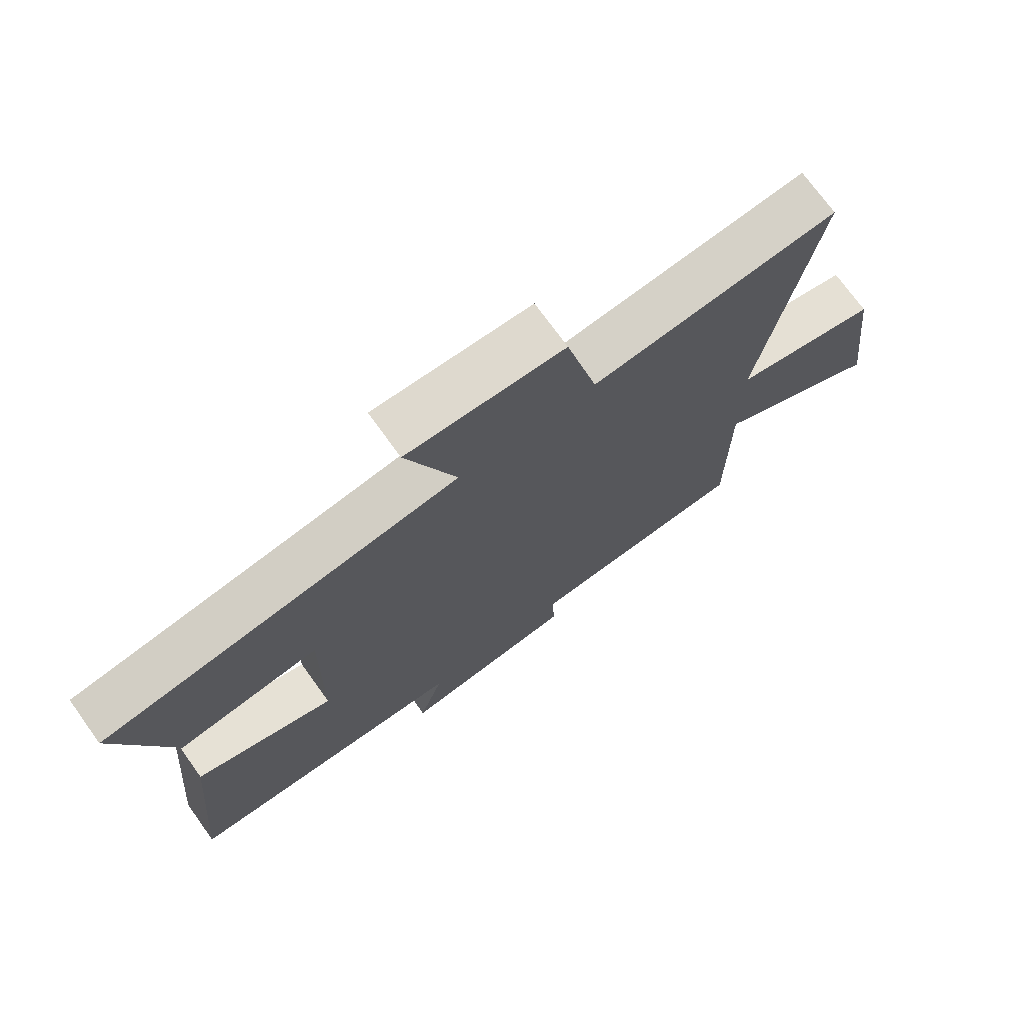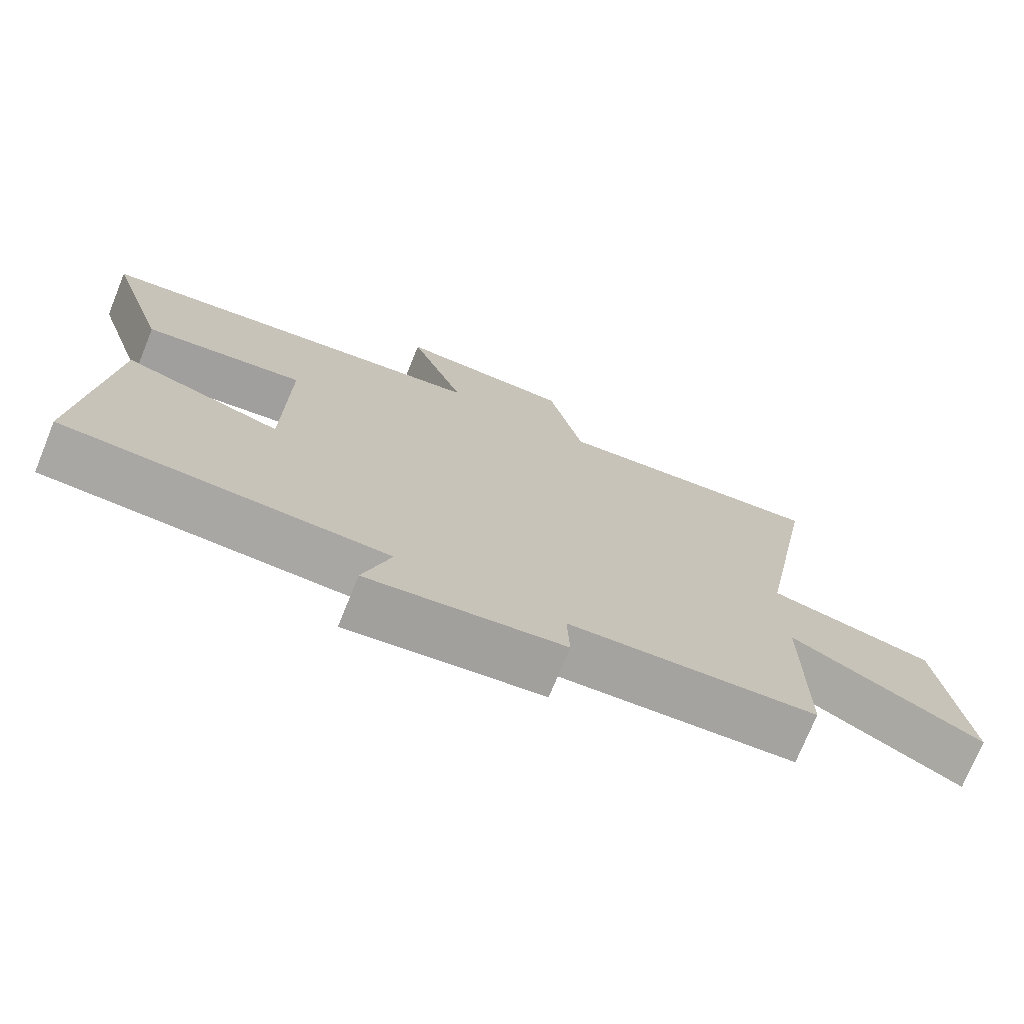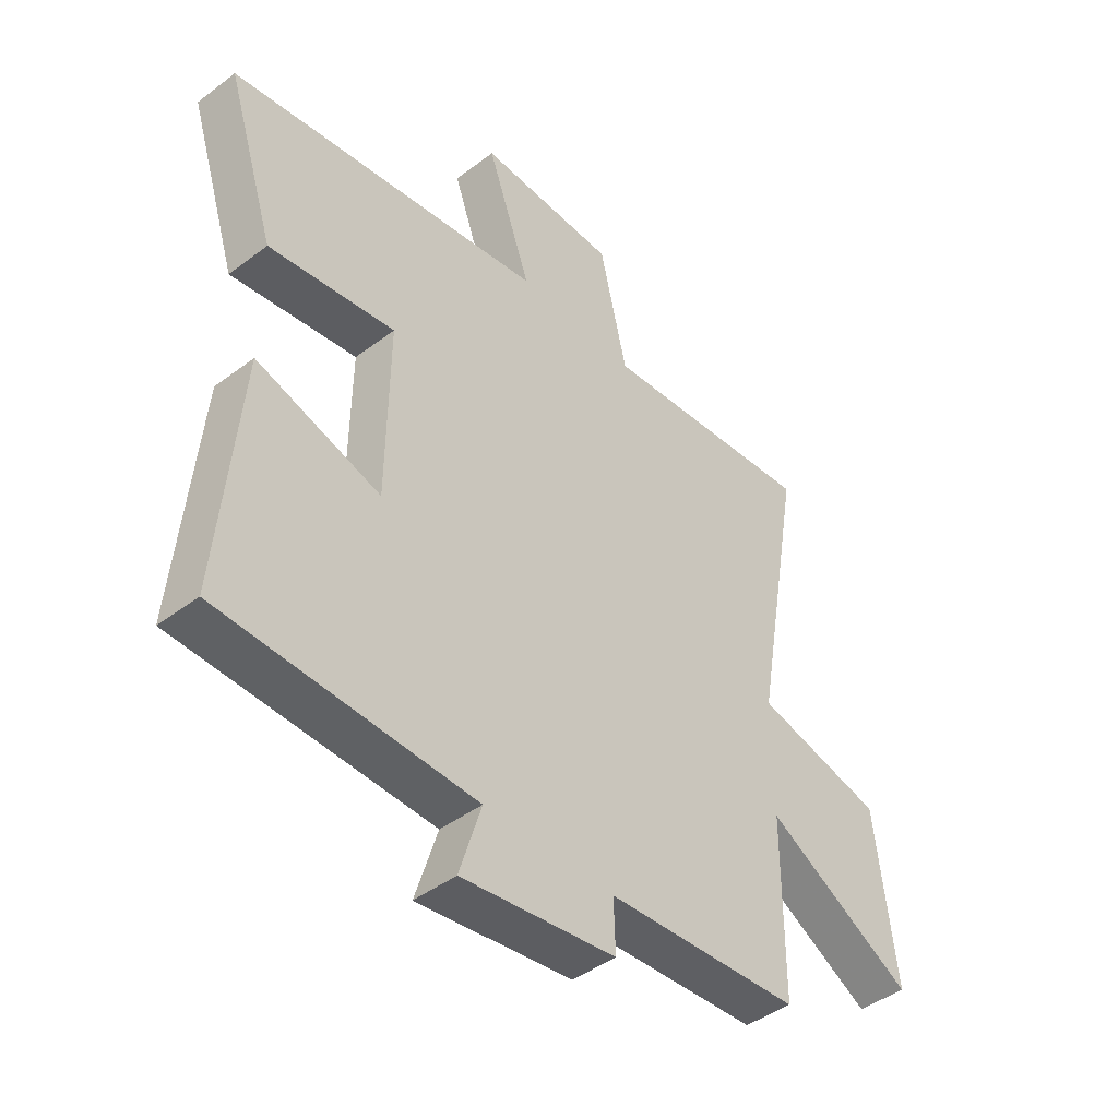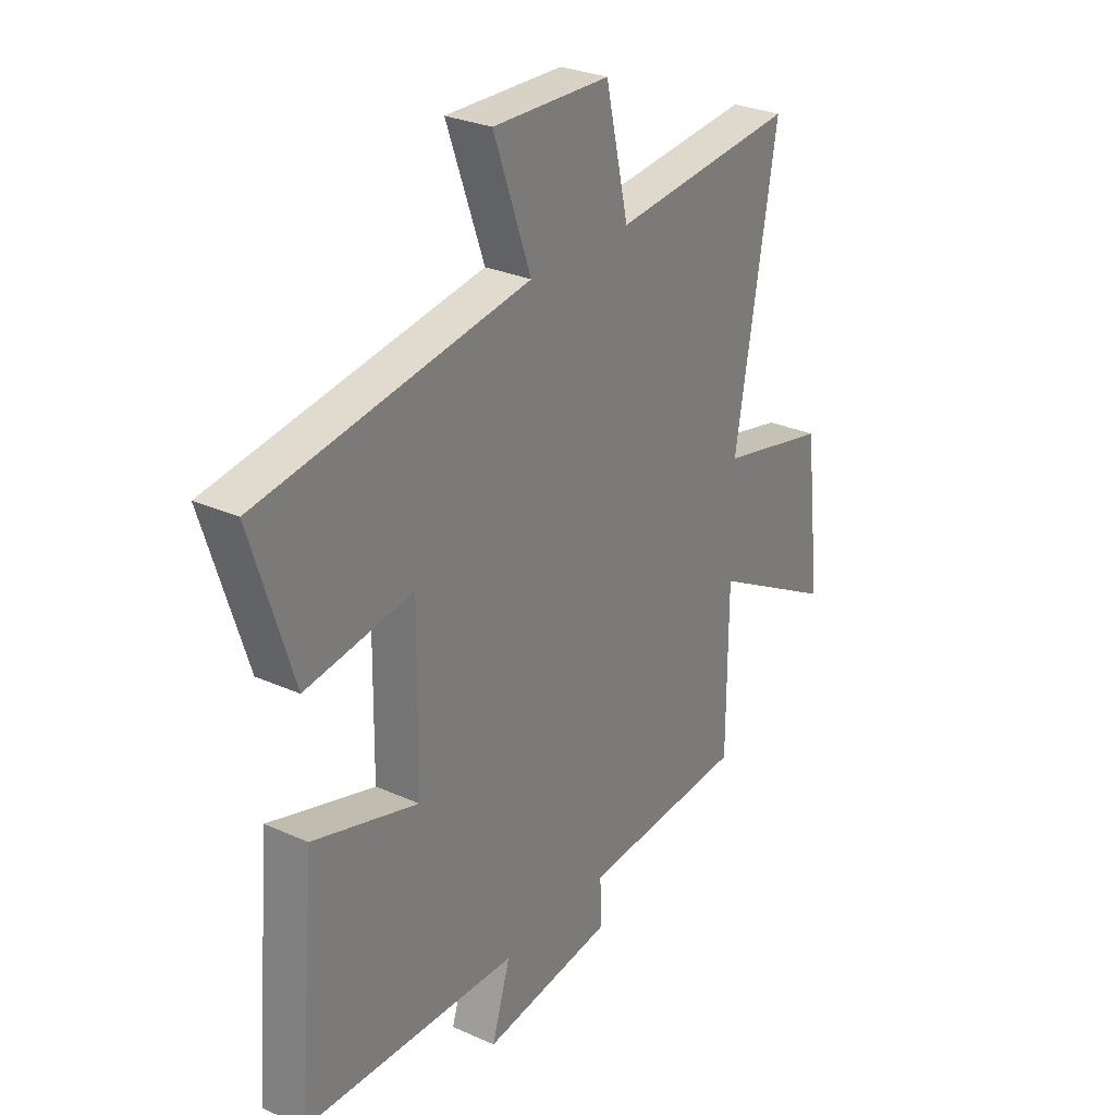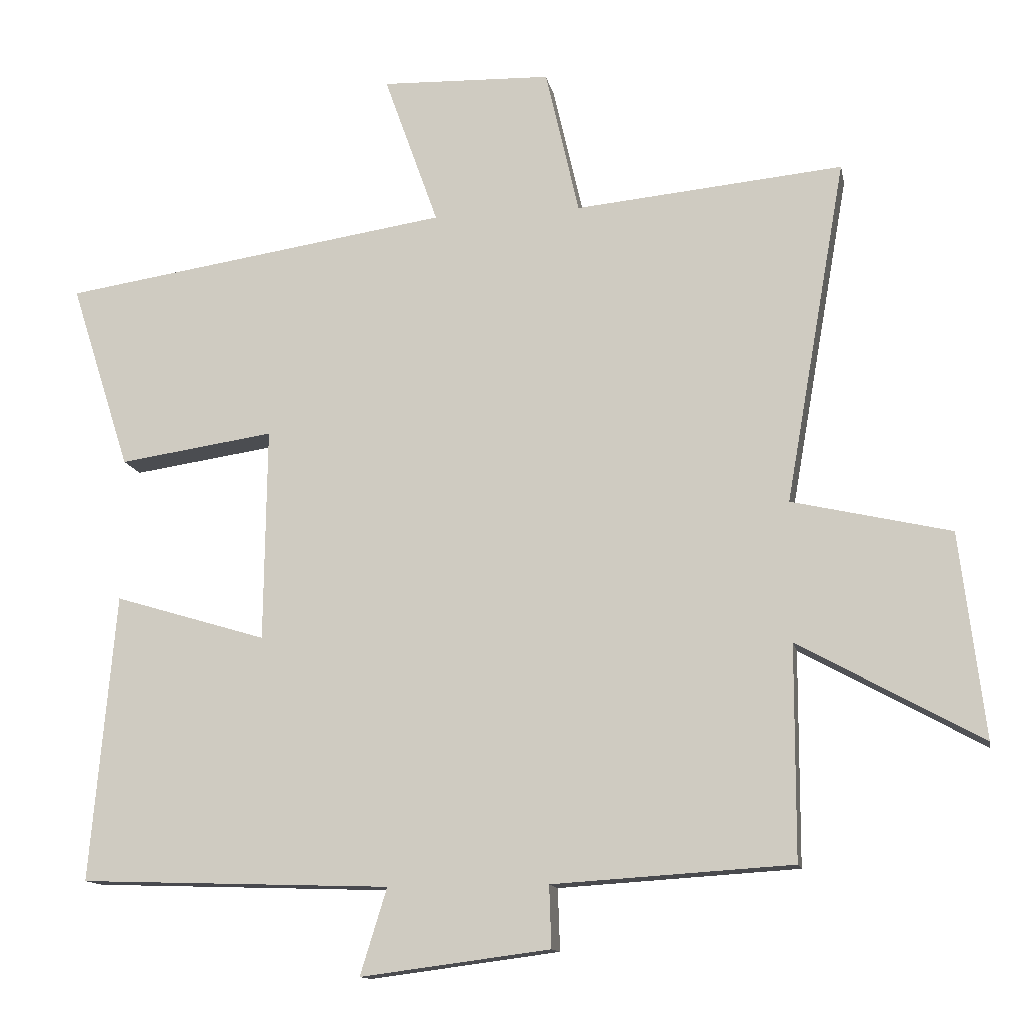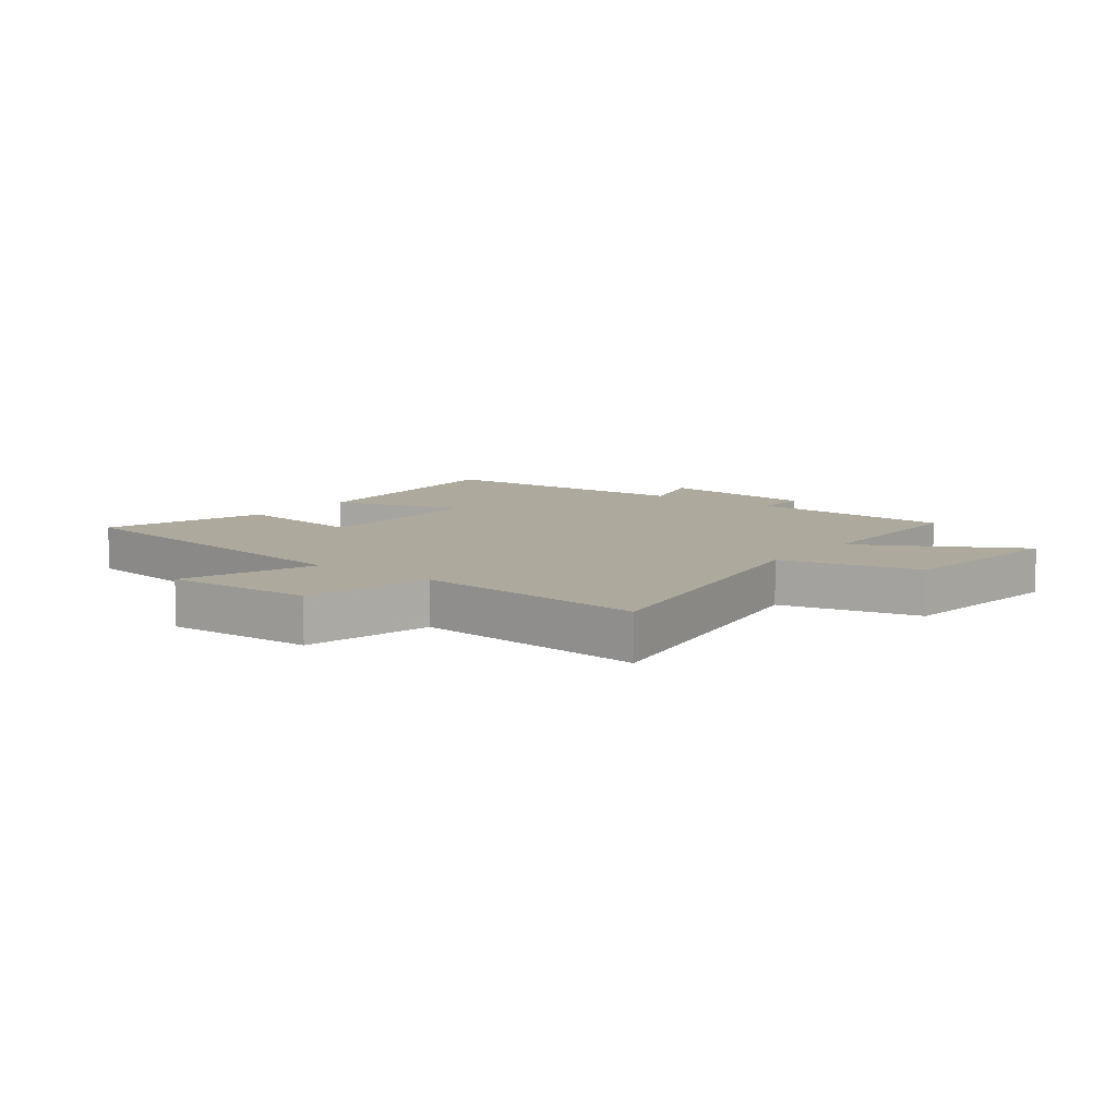
<metadata>
{"format":"obj","ext":"obj","renderer":"f3d","projection":"perspective","resolution":1024,"background":"white","views":[{"elev":72.9,"azim":-35.7,"up":"+Z"},{"elev":-74.1,"azim":-22.1,"up":"+Z"},{"elev":-44.0,"azim":-48.5,"up":"+Z"},{"elev":28.6,"azim":-56.0,"up":"+Z"},{"elev":-12.9,"azim":11.0,"up":"+Z"},{"elev":8.8,"azim":37.2,"up":"+Y"}]}
</metadata>
<code>
v -0.587 0.07 0.415
v -0.02 0.07 0.5
v -0.099 0.07 0.721
v 0.149 0.07 0.713
v 0.198 0.07 0.5
v 0.588 0.07 0.537
v 0.5 0.07 0.037
v 0.731 0.07 -0.016
v 0.767 0.07 -0.314
v 0.5 0.07 -0.167
v 0.499 0.07 -0.478
v 0.15 0.07 -0.5
v 0.153 0.07 -0.59
v -0.123 0.07 -0.626
v -0.084 0.07 -0.5
v -0.537 0.07 -0.485
v -0.5 0.07 -0.067
v -0.278 0.07 -0.134
v -0.274 0.07 0.176
v -0.5 0.07 0.143
v -0.587 0 0.415
v -0.02 0 0.5
v -0.099 0 0.721
v 0.149 0 0.713
v 0.198 0 0.5
v 0.588 0 0.537
v 0.5 0 0.037
v 0.731 0 -0.016
v 0.767 0 -0.314
v 0.5 0 -0.167
v 0.499 0 -0.478
v 0.15 0 -0.5
v 0.153 0 -0.59
v -0.123 0 -0.626
v -0.084 0 -0.5
v -0.537 0 -0.485
v -0.5 0 -0.067
v -0.278 0 -0.134
v -0.274 0 0.176
v -0.5 0 0.143
f 19 20 1 2
f 18 19 2
f 15 16 17 18
f 15 18 2
f 12 13 14 15
f 10 11 12 15
f 10 15 2
f 7 8 9 10
f 7 10 2 3
f 5 6 7
f 5 7 3
f 3 4 5
f 22 21 40 39
f 22 39 38
f 38 37 36 35
f 22 38 35
f 35 34 33 32
f 35 32 31 30
f 22 35 30
f 30 29 28 27
f 23 22 30 27
f 27 26 25
f 23 27 25
f 25 24 23
f 1 21 22 2
f 2 22 23 3
f 3 23 24 4
f 4 24 25 5
f 5 25 26 6
f 6 26 27 7
f 7 27 28 8
f 8 28 29 9
f 9 29 30 10
f 10 30 31 11
f 11 31 32 12
f 12 32 33 13
f 13 33 34 14
f 14 34 35 15
f 15 35 36 16
f 16 36 37 17
f 17 37 38 18
f 18 38 39 19
f 19 39 40 20
f 20 40 21 1

</code>
